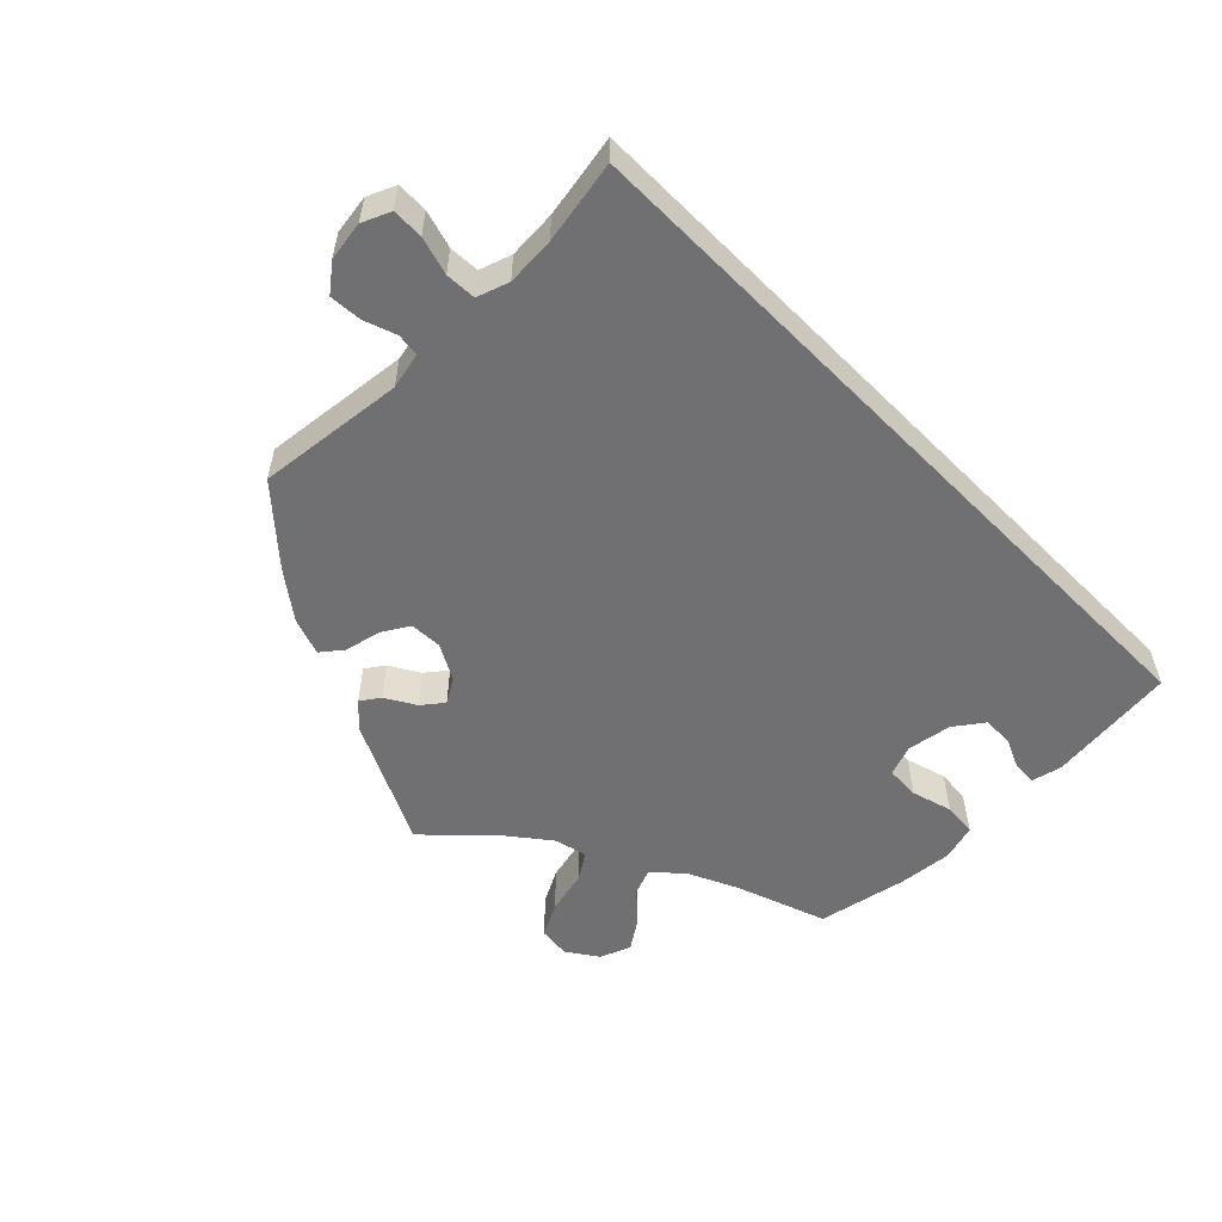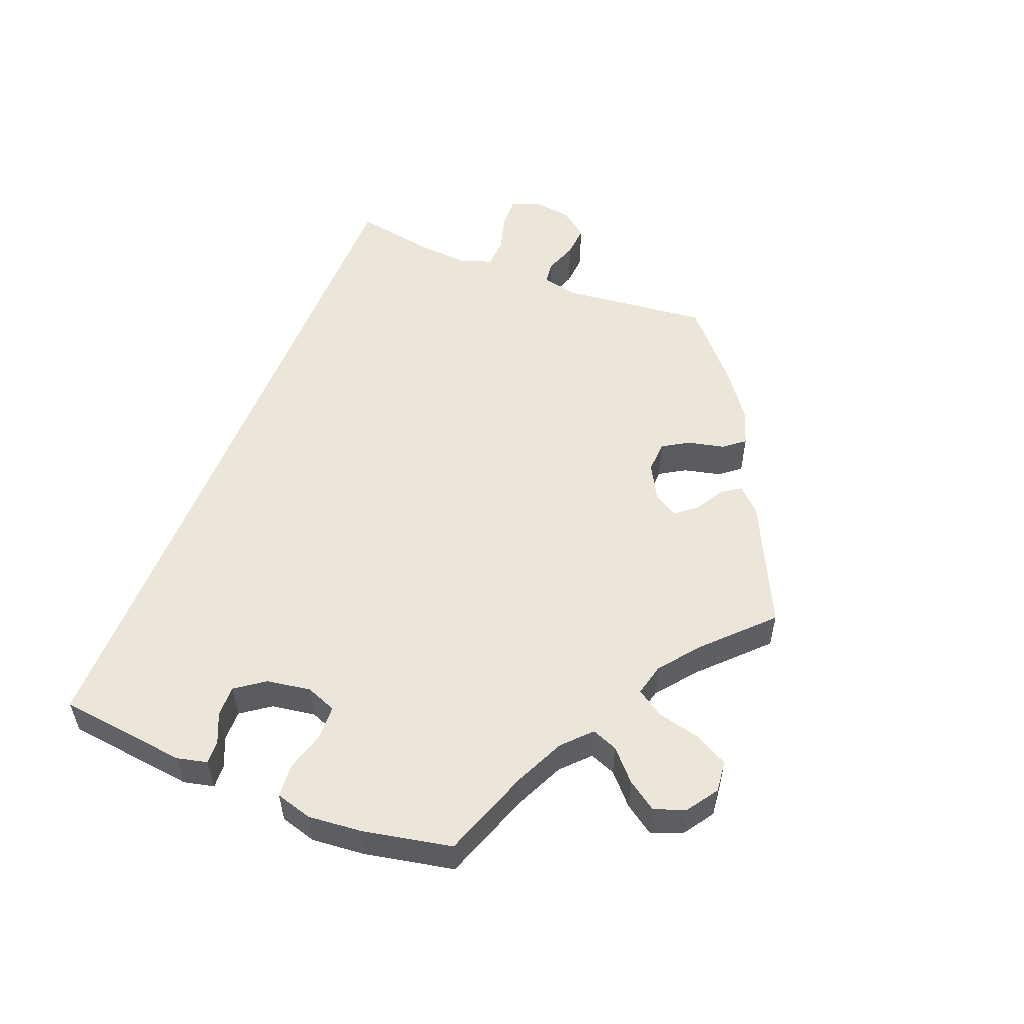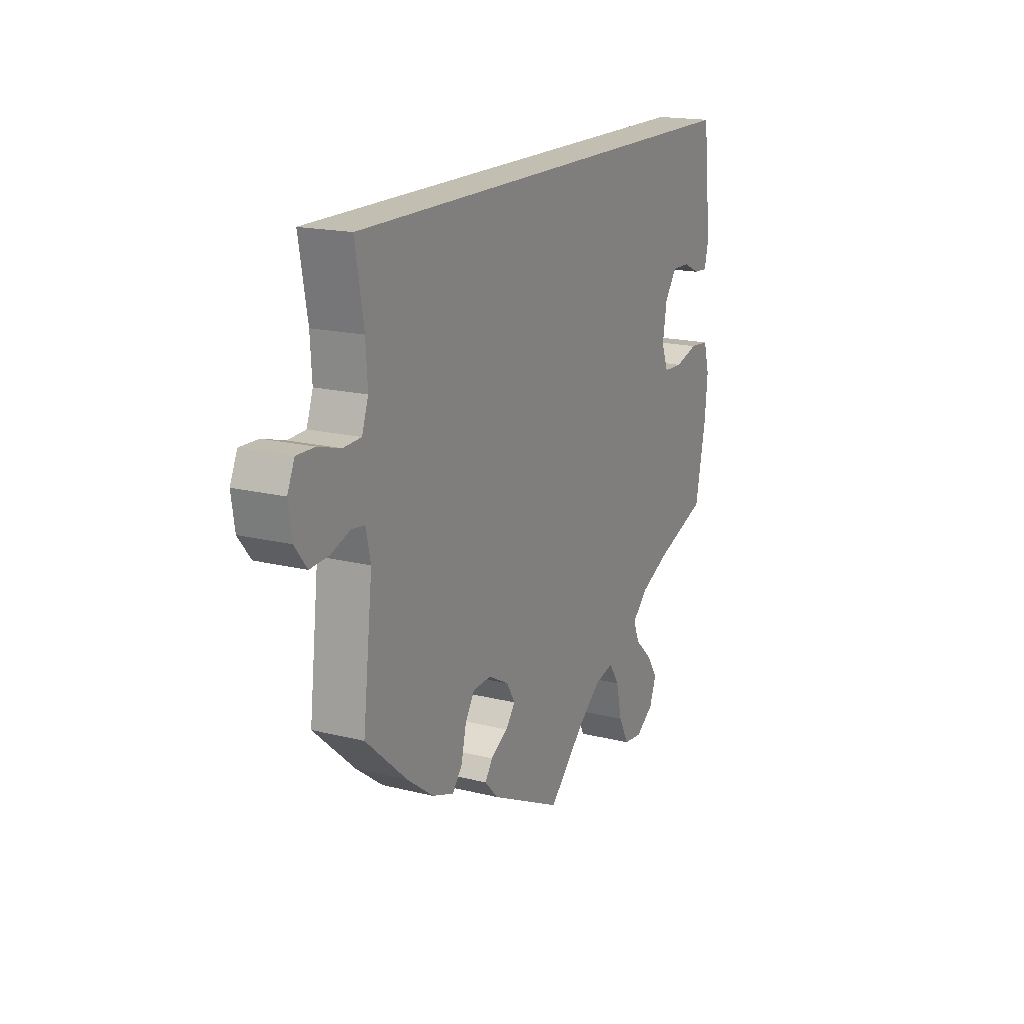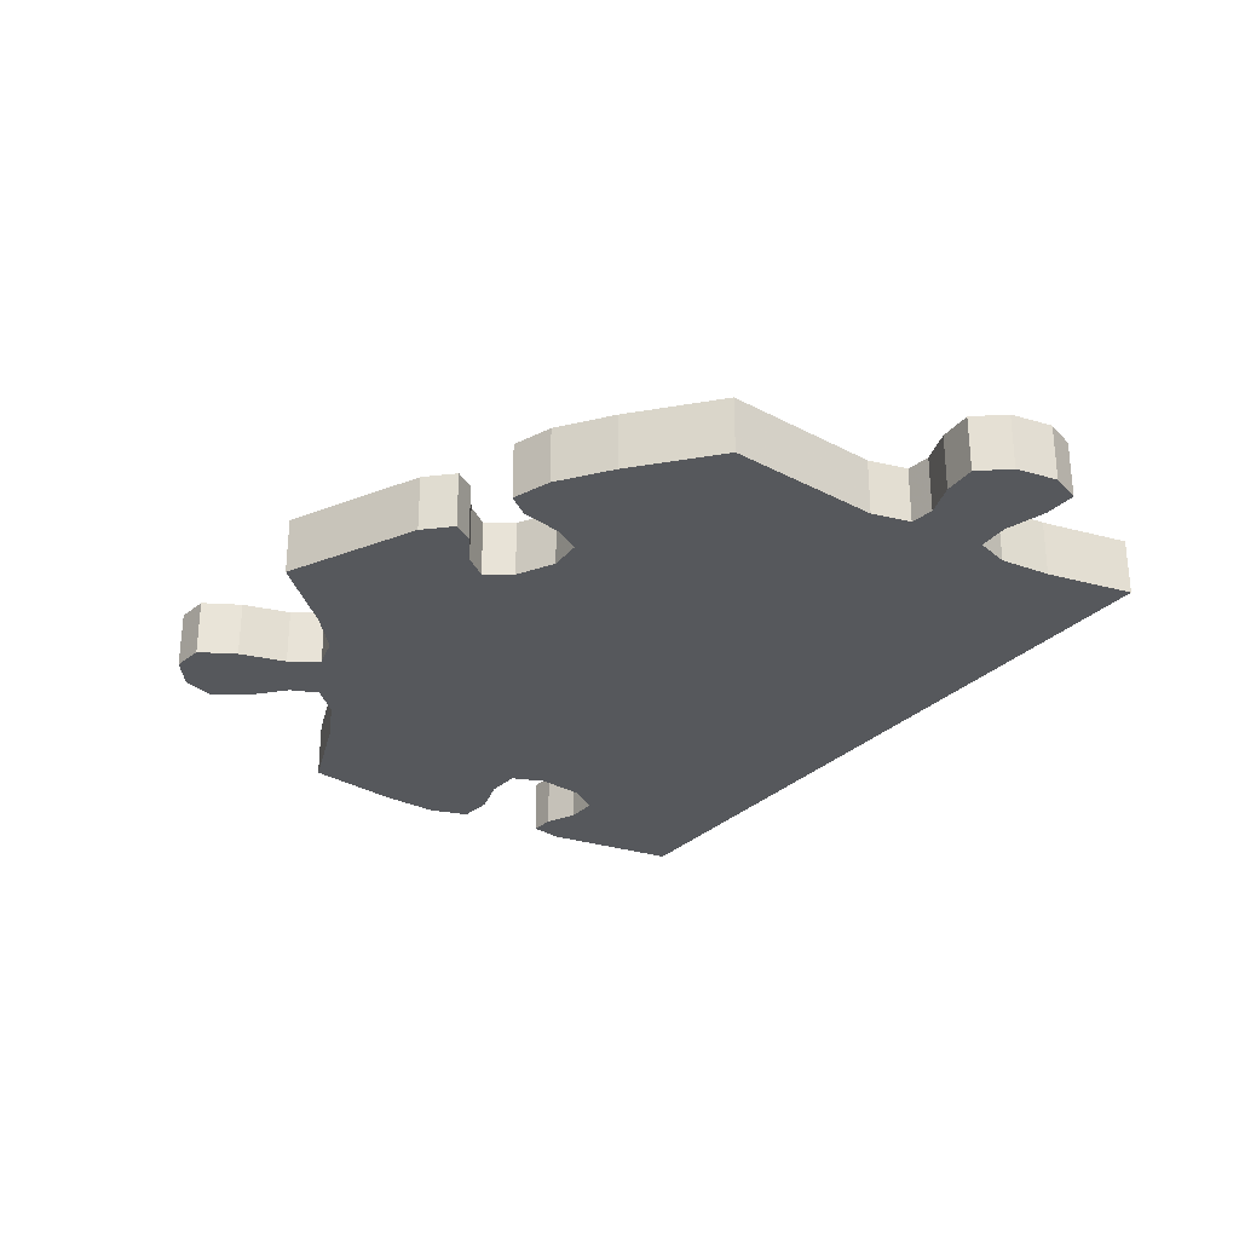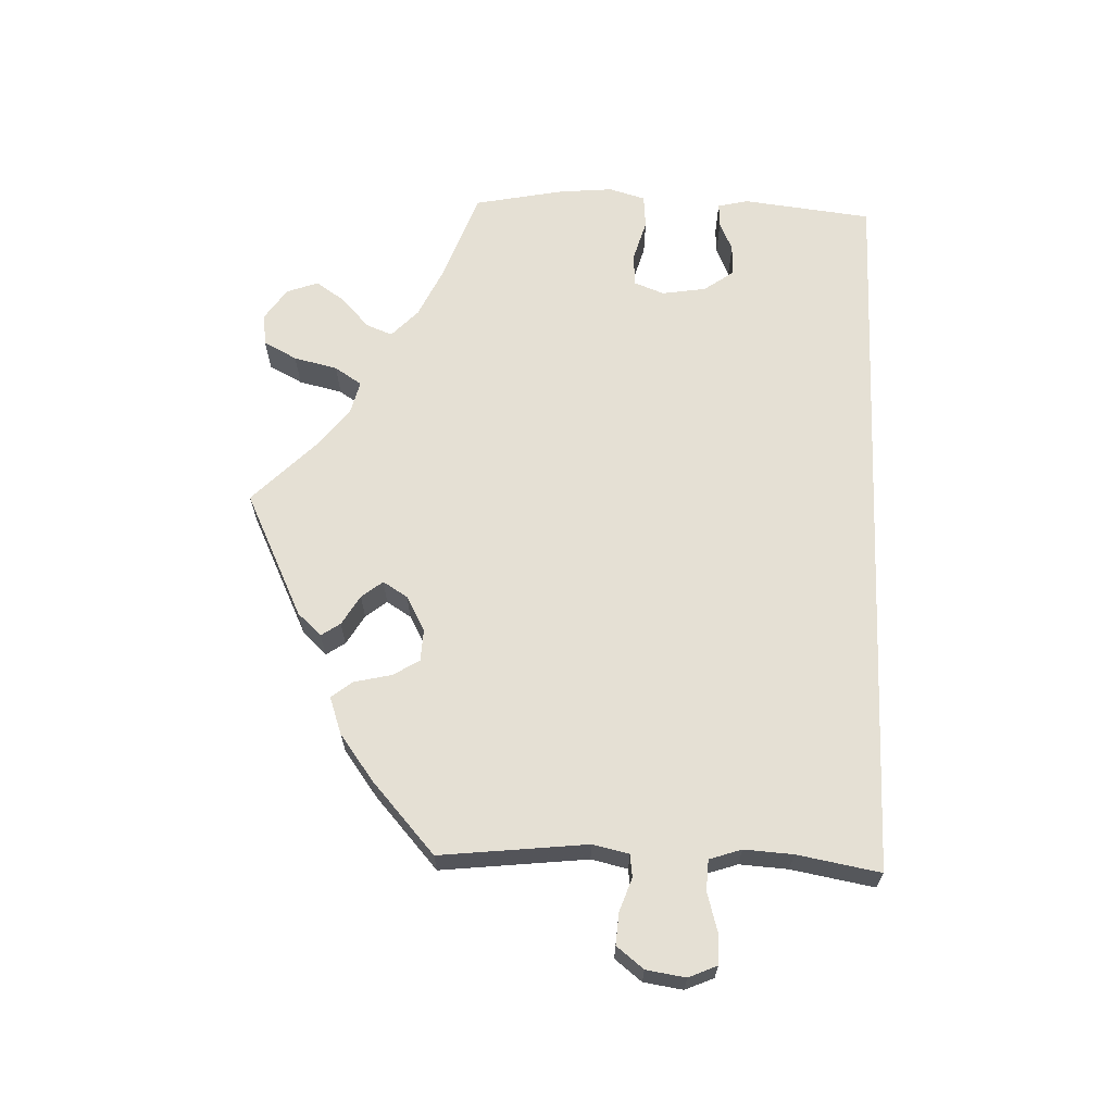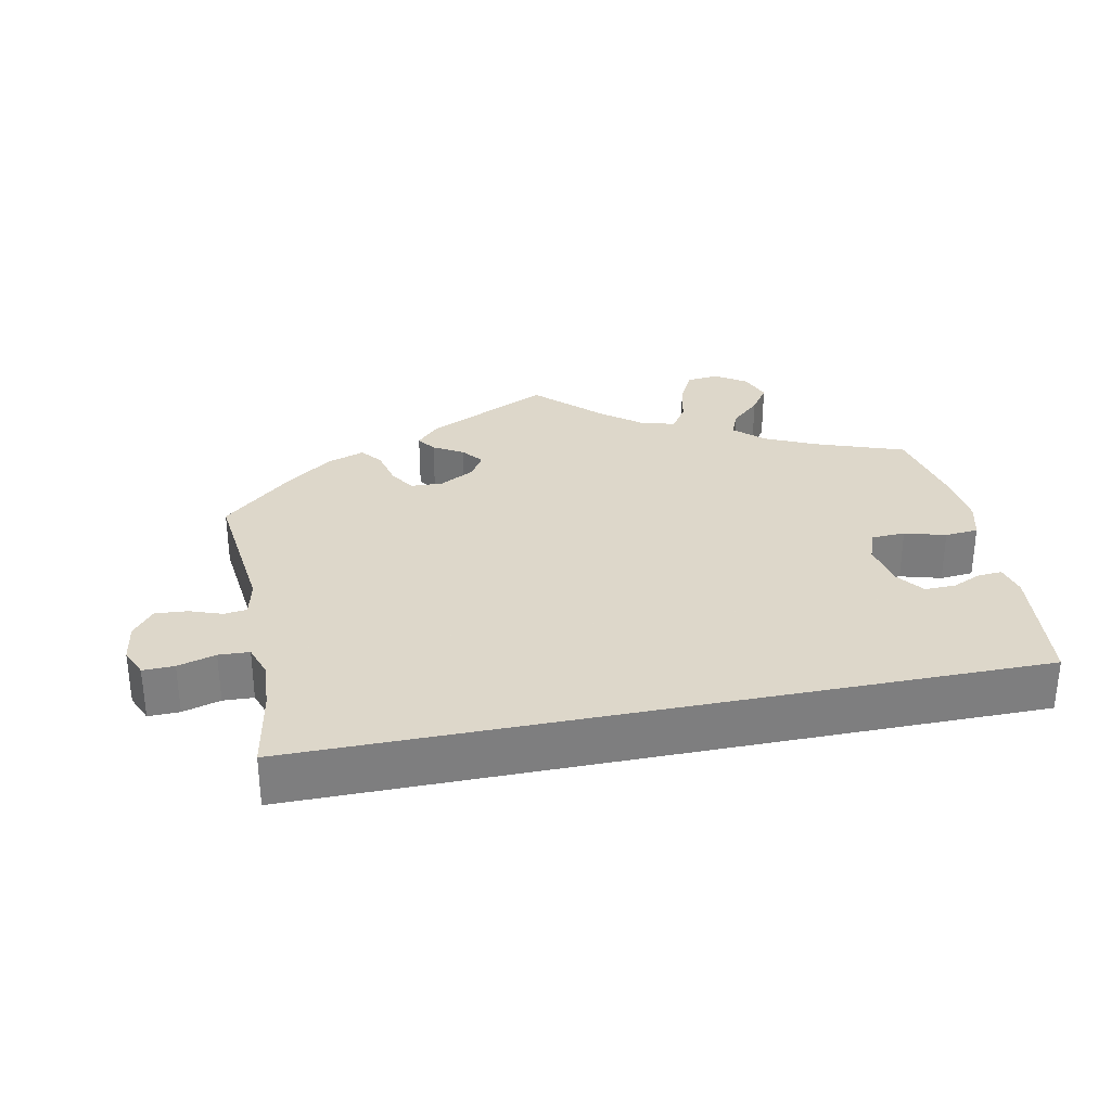
<metadata>
{"format":"obj","ext":"obj","renderer":"f3d","projection":"perspective","resolution":1024,"background":"white","views":[{"elev":-55.0,"azim":-45.3,"up":"+Y"},{"elev":54.2,"azim":111.8,"up":"+Y"},{"elev":17.5,"azim":-63.6,"up":"+Z"},{"elev":-27.8,"azim":-122.9,"up":"+Y"},{"elev":65.6,"azim":-87.7,"up":"+Y"},{"elev":30.9,"azim":-11.5,"up":"+Y"}]}
</metadata>
<code>
v 0.52 0.07 0.112
v 0.51 0.07 0.07
v 0.477 0.07 0.072
v 0.437 0.07 0.09
v 0.394 0.07 0.091
v 0.365 0.07 0.051
v 0.355 0.07 -0.01
v 0.371 0.07 -0.052
v 0.417 0.07 -0.054
v 0.473 0.07 -0.038
v 0.519 0.07 -0.042
v 0.533 0.07 -0.092
v 0.526 0.07 -0.166
v 0.501 0.07 -0.289
v 0.377 0.07 -0.333
v 0.308 0.07 -0.365
v 0.27 0.07 -0.401
v 0.284 0.07 -0.437
v 0.325 0.07 -0.475
v 0.352 0.07 -0.515
v 0.336 0.07 -0.558
v 0.293 0.07 -0.587
v 0.249 0.07 -0.582
v 0.225 0.07 -0.536
v 0.211 0.07 -0.476
v 0.187 0.07 -0.439
v 0.142 0.07 -0.45
v 0.087 0.07 -0.493
v 0 0.07 -0.578
v -0.171 0.07 -0.495
v -0.202 0.07 -0.462
v -0.184 0.07 -0.436
v -0.143 0.07 -0.412
v -0.12 0.07 -0.383
v -0.141 0.07 -0.349
v -0.189 0.07 -0.323
v -0.233 0.07 -0.325
v -0.255 0.07 -0.361
v -0.267 0.07 -0.412
v -0.29 0.07 -0.441
v -0.341 0.07 -0.423
v -0.404 0.07 -0.376
v -0.501 0.07 -0.289
v -0.478 0.07 -0.087
v -0.489 0.07 -0.037
v -0.52 0.07 -0.033
v -0.565 0.07 -0.049
v -0.609 0.07 -0.052
v -0.638 0.07 -0.015
v -0.646 0.07 0.039
v -0.629 0.07 0.078
v -0.586 0.07 0.077
v -0.534 0.07 0.062
v -0.492 0.07 0.064
v -0.477 0.07 0.108
v -0.481 0.07 0.175
v -0.501 0.07 0.289
v 0.5 0.07 0.289
v 0.52 0 0.112
v 0.51 0 0.07
v 0.477 0 0.072
v 0.437 0 0.09
v 0.394 0 0.091
v 0.365 0 0.051
v 0.355 0 -0.01
v 0.371 0 -0.052
v 0.417 0 -0.054
v 0.473 0 -0.038
v 0.519 0 -0.042
v 0.533 0 -0.092
v 0.526 0 -0.166
v 0.501 0 -0.289
v 0.377 0 -0.333
v 0.308 0 -0.365
v 0.27 0 -0.401
v 0.284 0 -0.437
v 0.325 0 -0.475
v 0.352 0 -0.515
v 0.336 0 -0.558
v 0.293 0 -0.587
v 0.249 0 -0.582
v 0.225 0 -0.536
v 0.211 0 -0.476
v 0.187 0 -0.439
v 0.142 0 -0.45
v 0.087 0 -0.493
v 0 0 -0.578
v -0.171 0 -0.495
v -0.202 0 -0.462
v -0.184 0 -0.436
v -0.143 0 -0.412
v -0.12 0 -0.383
v -0.141 0 -0.349
v -0.189 0 -0.323
v -0.233 0 -0.325
v -0.255 0 -0.361
v -0.267 0 -0.412
v -0.29 0 -0.441
v -0.341 0 -0.423
v -0.404 0 -0.376
v -0.501 0 -0.289
v -0.478 0 -0.087
v -0.489 0 -0.037
v -0.52 0 -0.033
v -0.565 0 -0.049
v -0.609 0 -0.052
v -0.638 0 -0.015
v -0.646 0 0.039
v -0.629 0 0.078
v -0.586 0 0.077
v -0.534 0 0.062
v -0.492 0 0.064
v -0.477 0 0.108
v -0.481 0 0.175
v -0.501 0 0.289
v 0.5 0 0.289
f 56 57 58 1
f 55 56 1
f 54 55 1
f 53 54 1
f 50 51 52 53
f 46 47 48 49
f 45 46 49 50
f 41 42 43 44
f 41 44 45
f 38 39 40 41
f 37 38 41 45
f 36 37 45
f 35 36 45
f 30 31 32 33
f 28 29 30 33
f 27 28 33 34
f 26 27 34 35
f 22 23 24 25
f 22 25 26
f 21 22 26
f 18 19 20 21
f 18 21 26
f 17 18 26 35
f 12 13 14 15
f 12 15 16
f 9 10 11 12
f 8 9 12 16
f 7 8 16 17
f 1 2 3 4
f 1 4 5
f 45 50 53 1
f 6 7 17 35
f 5 6 35 45
f 1 5 45
f 59 116 115 114
f 59 114 113
f 59 113 112
f 59 112 111
f 111 110 109 108
f 107 106 105 104
f 108 107 104 103
f 102 101 100 99
f 103 102 99
f 99 98 97 96
f 103 99 96 95
f 103 95 94
f 103 94 93
f 91 90 89 88
f 91 88 87 86
f 92 91 86 85
f 93 92 85 84
f 83 82 81 80
f 84 83 80
f 84 80 79
f 79 78 77 76
f 84 79 76
f 93 84 76 75
f 73 72 71 70
f 74 73 70
f 70 69 68 67
f 74 70 67 66
f 75 74 66 65
f 62 61 60 59
f 63 62 59
f 59 111 108 103
f 93 75 65 64
f 103 93 64 63
f 103 63 59
f 1 59 60 2
f 2 60 61 3
f 3 61 62 4
f 4 62 63 5
f 5 63 64 6
f 6 64 65 7
f 7 65 66 8
f 8 66 67 9
f 9 67 68 10
f 10 68 69 11
f 11 69 70 12
f 12 70 71 13
f 13 71 72 14
f 14 72 73 15
f 15 73 74 16
f 16 74 75 17
f 17 75 76 18
f 18 76 77 19
f 19 77 78 20
f 20 78 79 21
f 21 79 80 22
f 22 80 81 23
f 23 81 82 24
f 24 82 83 25
f 25 83 84 26
f 26 84 85 27
f 27 85 86 28
f 28 86 87 29
f 29 87 88 30
f 30 88 89 31
f 31 89 90 32
f 32 90 91 33
f 33 91 92 34
f 34 92 93 35
f 35 93 94 36
f 36 94 95 37
f 37 95 96 38
f 38 96 97 39
f 39 97 98 40
f 40 98 99 41
f 41 99 100 42
f 42 100 101 43
f 43 101 102 44
f 44 102 103 45
f 45 103 104 46
f 46 104 105 47
f 47 105 106 48
f 48 106 107 49
f 49 107 108 50
f 50 108 109 51
f 51 109 110 52
f 52 110 111 53
f 53 111 112 54
f 54 112 113 55
f 55 113 114 56
f 56 114 115 57
f 57 115 116 58
f 58 116 59 1

</code>
